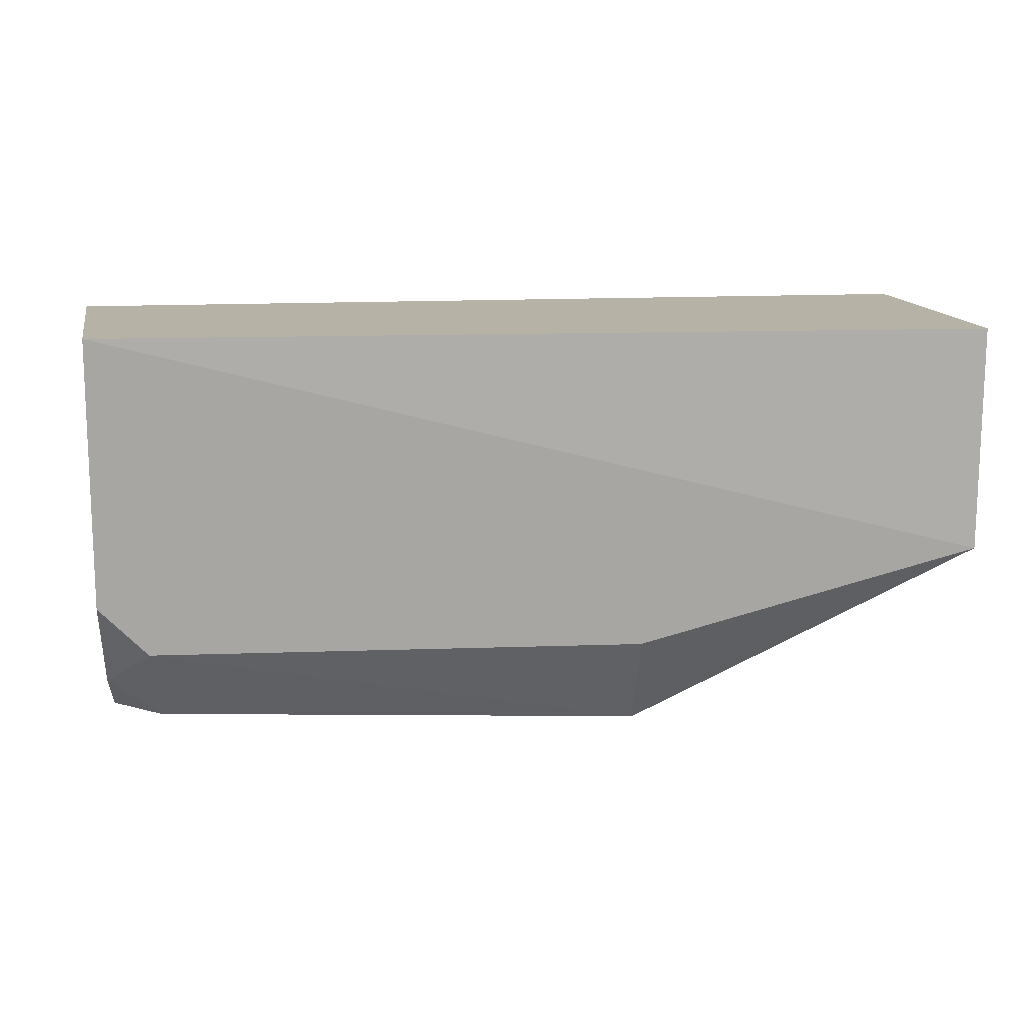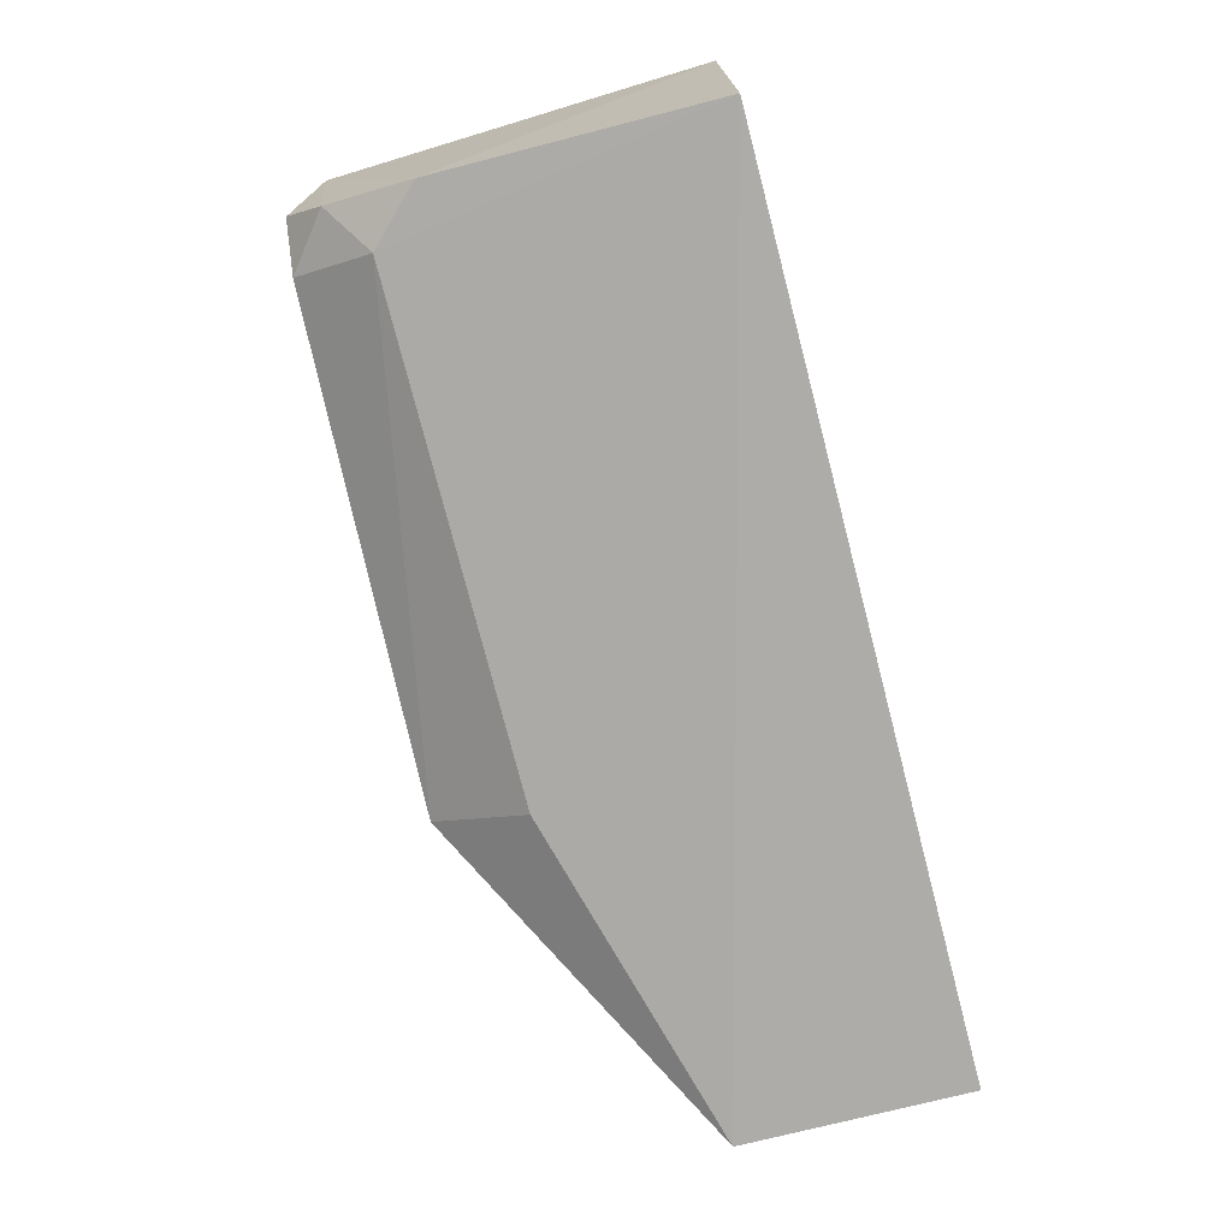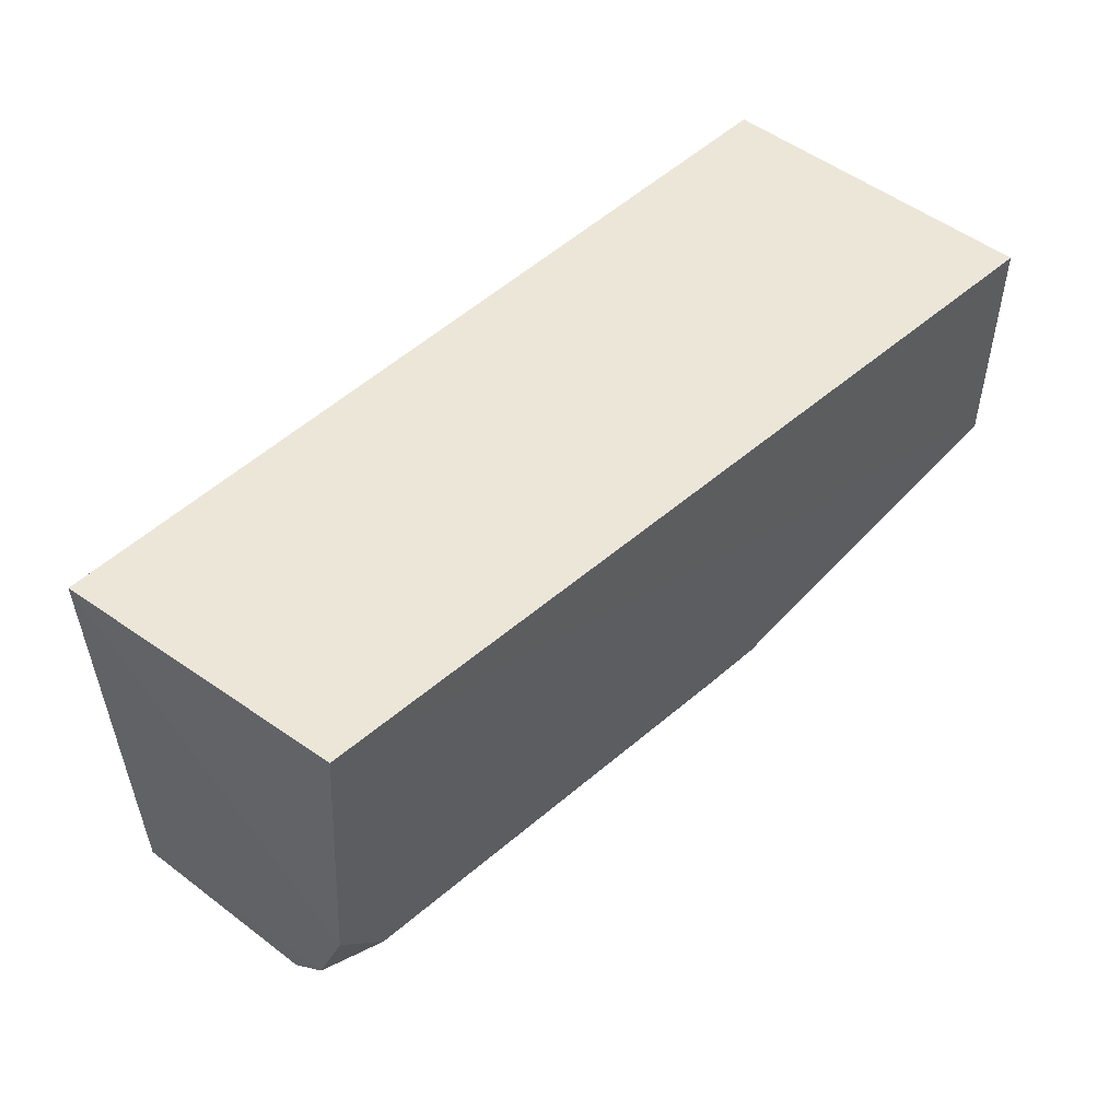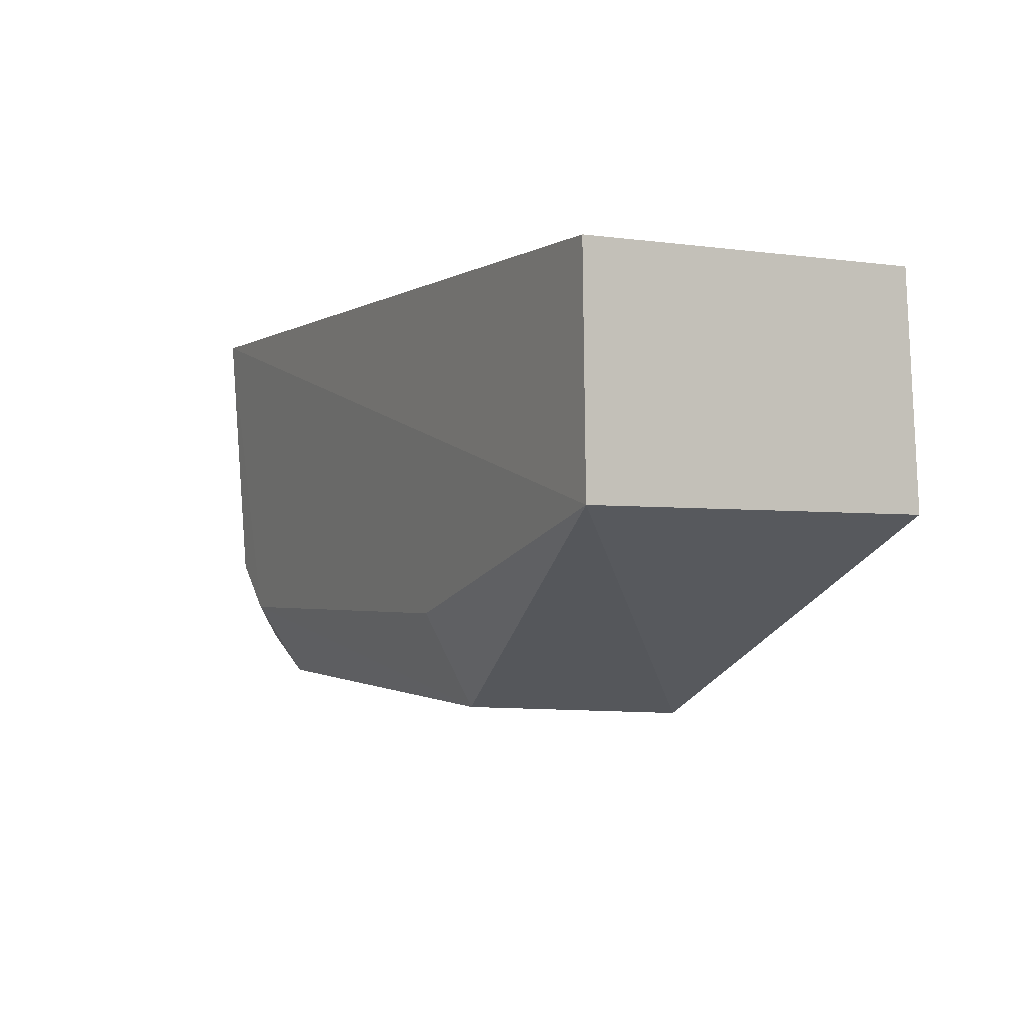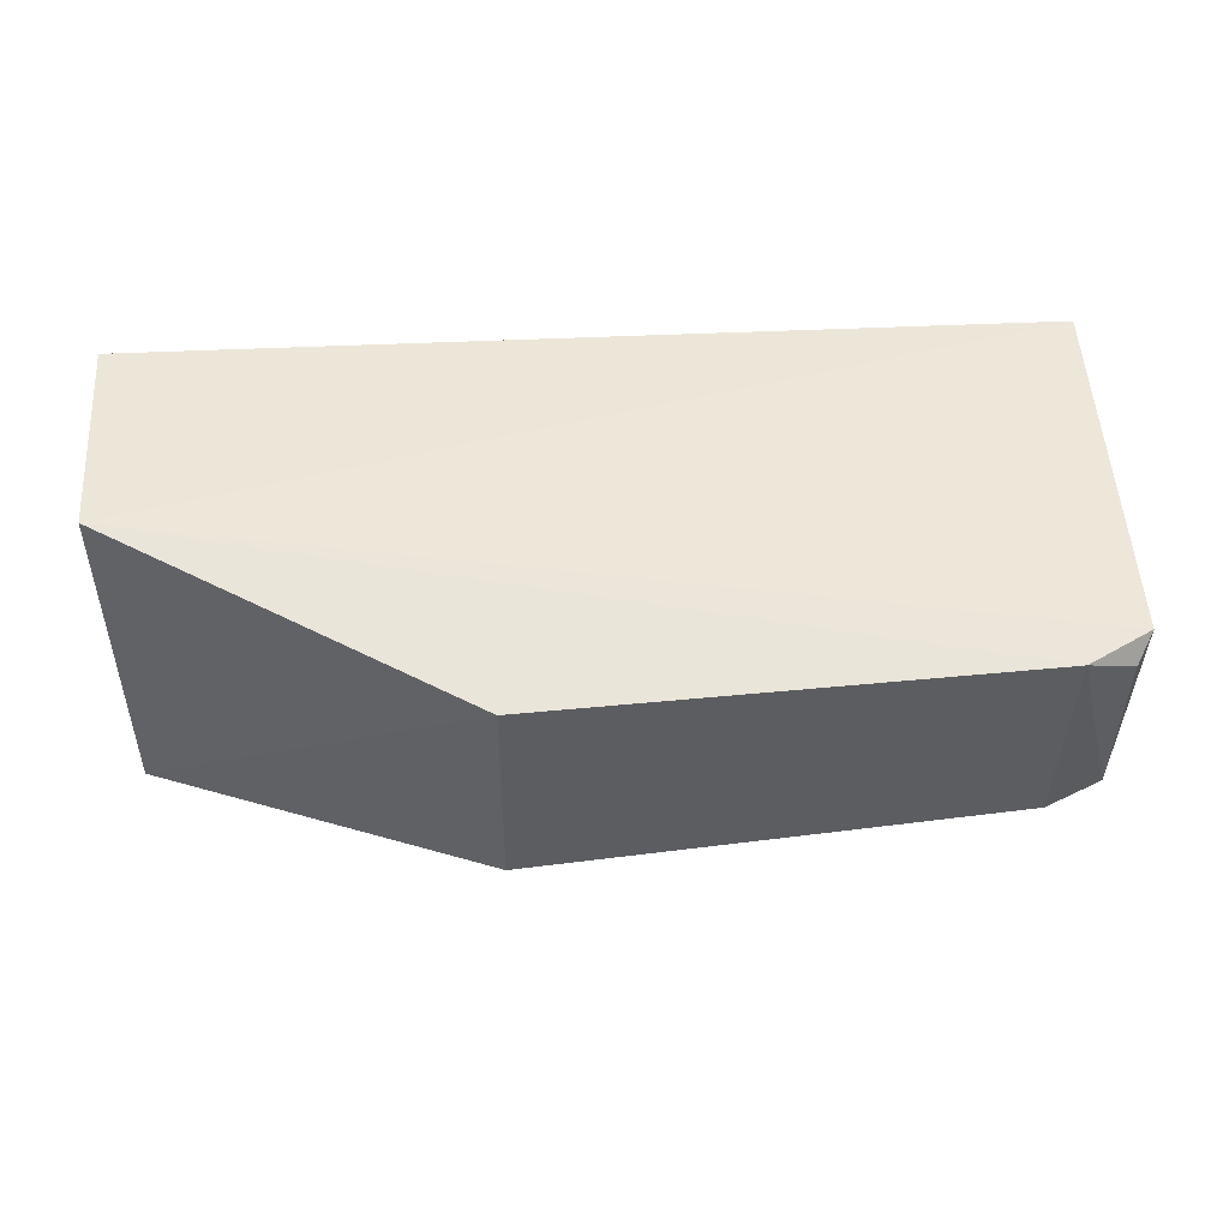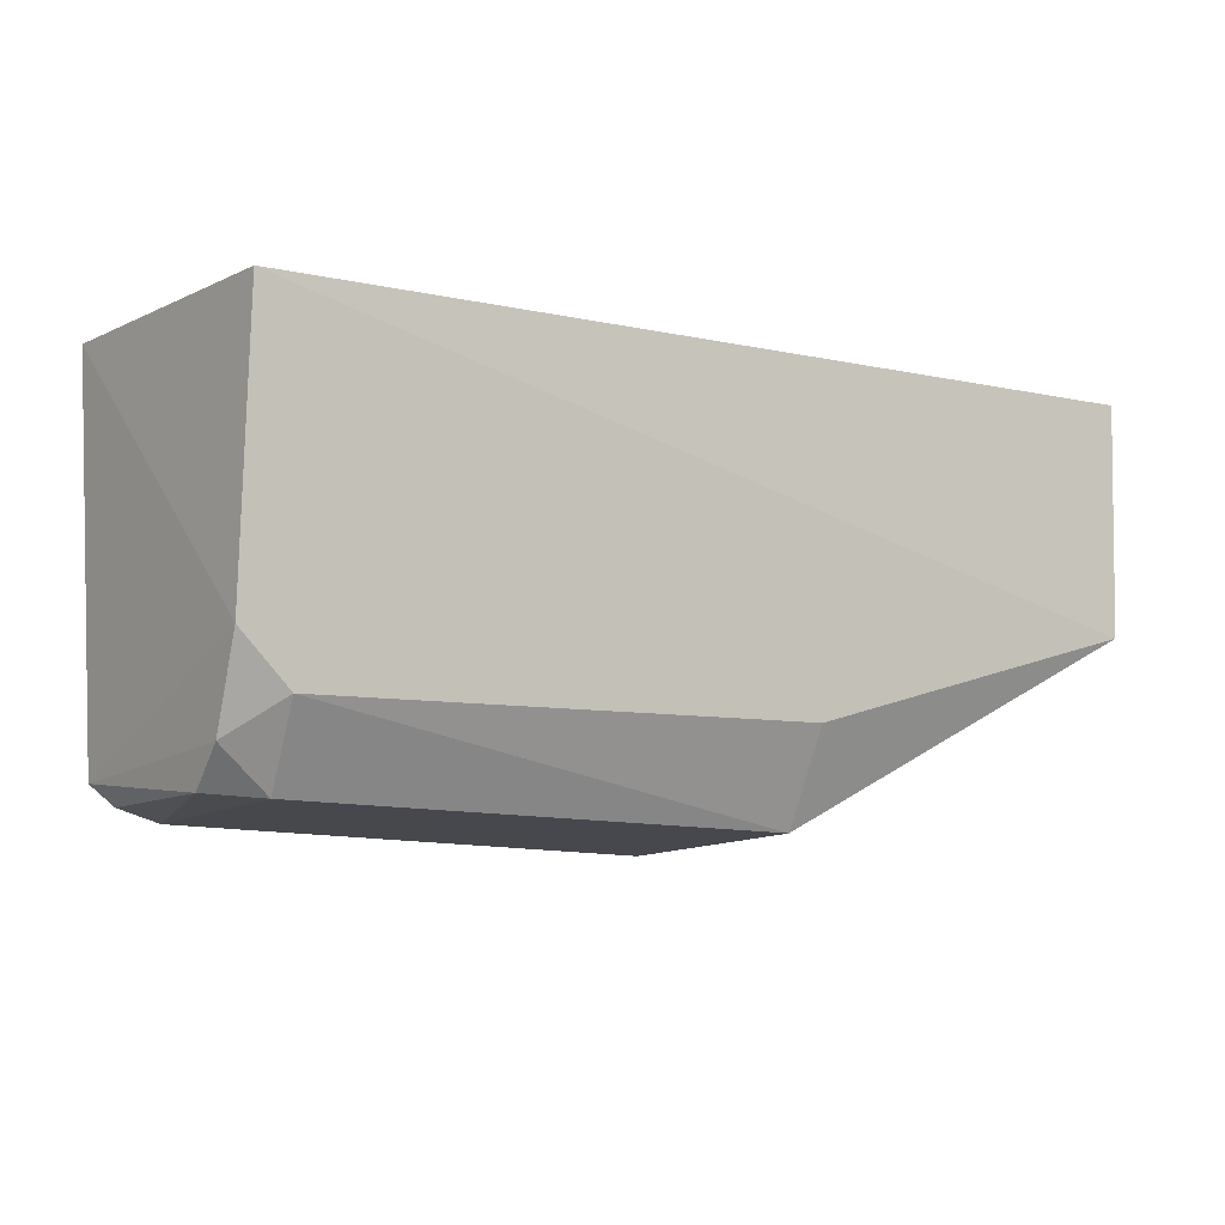
<metadata>
{"format":"obj","ext":"obj","renderer":"f3d","projection":"perspective","resolution":1024,"background":"white","views":[{"elev":12.3,"azim":173.5,"up":"+Y"},{"elev":-76.1,"azim":104.6,"up":"+Z"},{"elev":46.2,"azim":133.6,"up":"+Y"},{"elev":-2.0,"azim":-118.3,"up":"+Y"},{"elev":48.9,"azim":-5.0,"up":"+Z"},{"elev":-7.8,"azim":146.9,"up":"+Y"}]}
</metadata>
<code>
v 0.07191 -0.04845 0.01323
v 0.07135 -0.06406 0.01279
v 0.07084 -0.04843 0.0009247
v 0.03418 -0.04843 0.0002705
v 0.03418 -0.05786 0.01508
v 0.04828 -0.06559 0.003192
v 0.03417 -0.04844 0.01447
v 0.07086 -0.05966 0.001689
v 0.0342 -0.05776 0.0004168
v 0.04831 -0.06617 0.01312
v 0.06859 -0.06491 0.003777
v 0.0483 -0.06171 0.001123
v 0.06869 -0.0654 0.01269
v 0.07064 -0.06473 0.005
v 0.06882 -0.06171 0.001749
v 0.07073 -0.06319 0.003283
v 0.07071 -0.06491 0.01183
f 5 2 1
f 7 1 3
f 7 3 4
f 7 5 1
f 7 4 5
f 8 1 2
f 8 3 1
f 9 5 4
f 9 4 3
f 10 9 6
f 10 5 9
f 11 10 6
f 12 6 9
f 13 2 5
f 13 5 10
f 13 10 11
f 14 13 11
f 15 11 6
f 15 6 12
f 15 3 8
f 15 12 9
f 15 9 3
f 16 8 2
f 16 2 14
f 16 15 8
f 16 14 11
f 16 11 15
f 17 14 2
f 17 2 13
f 17 13 14

</code>
